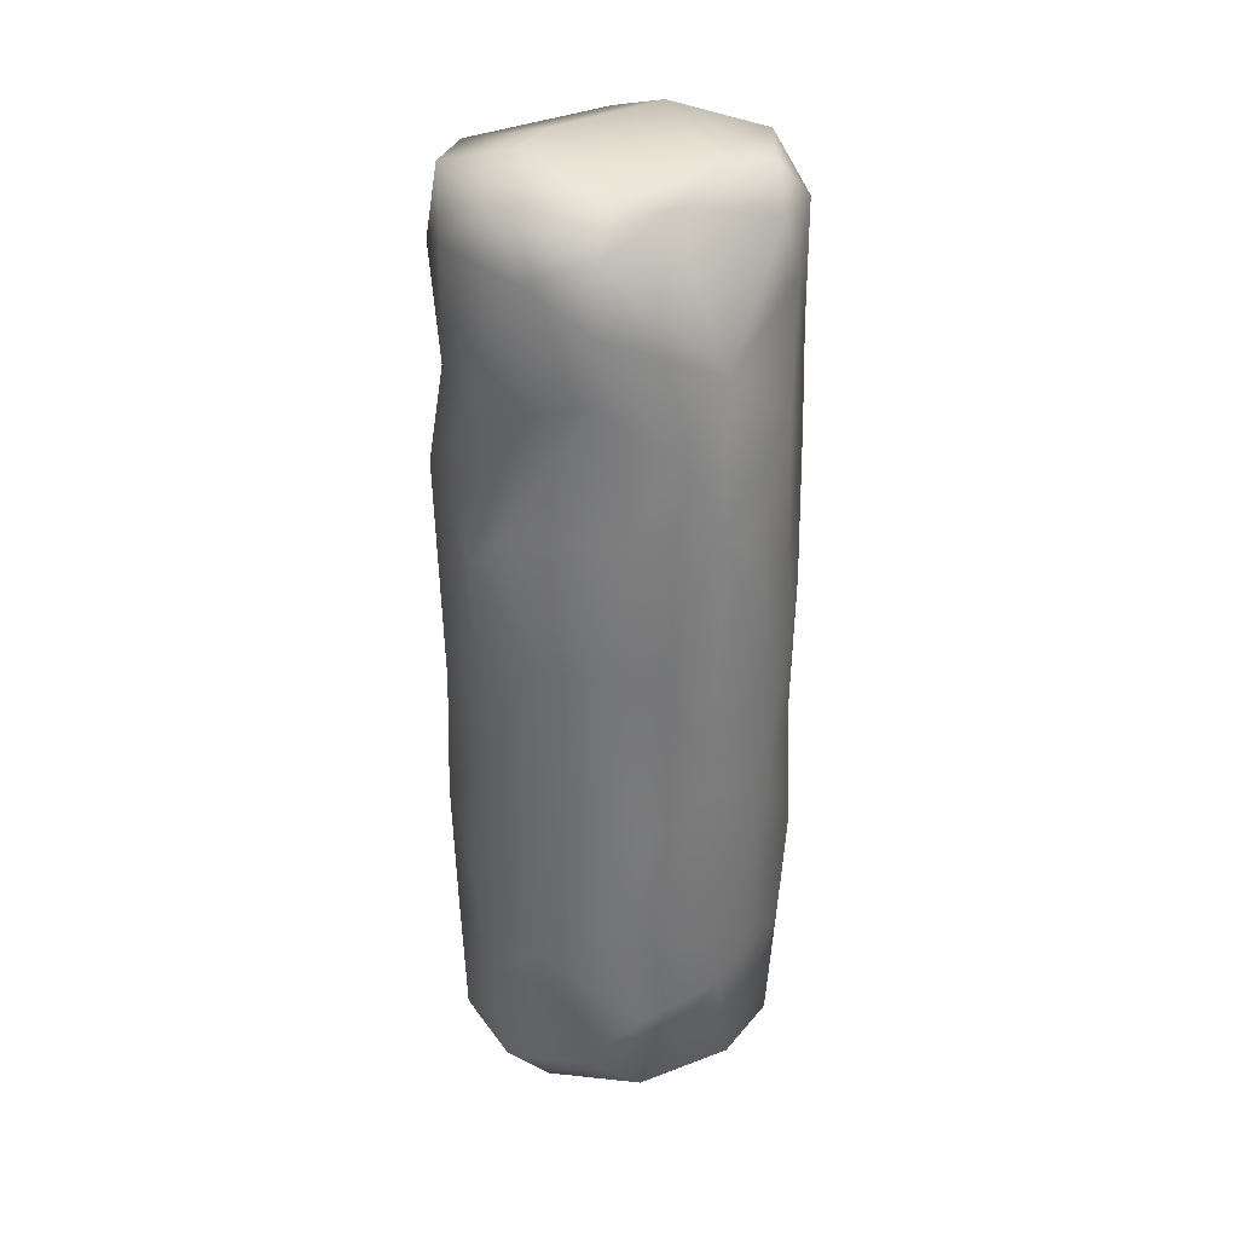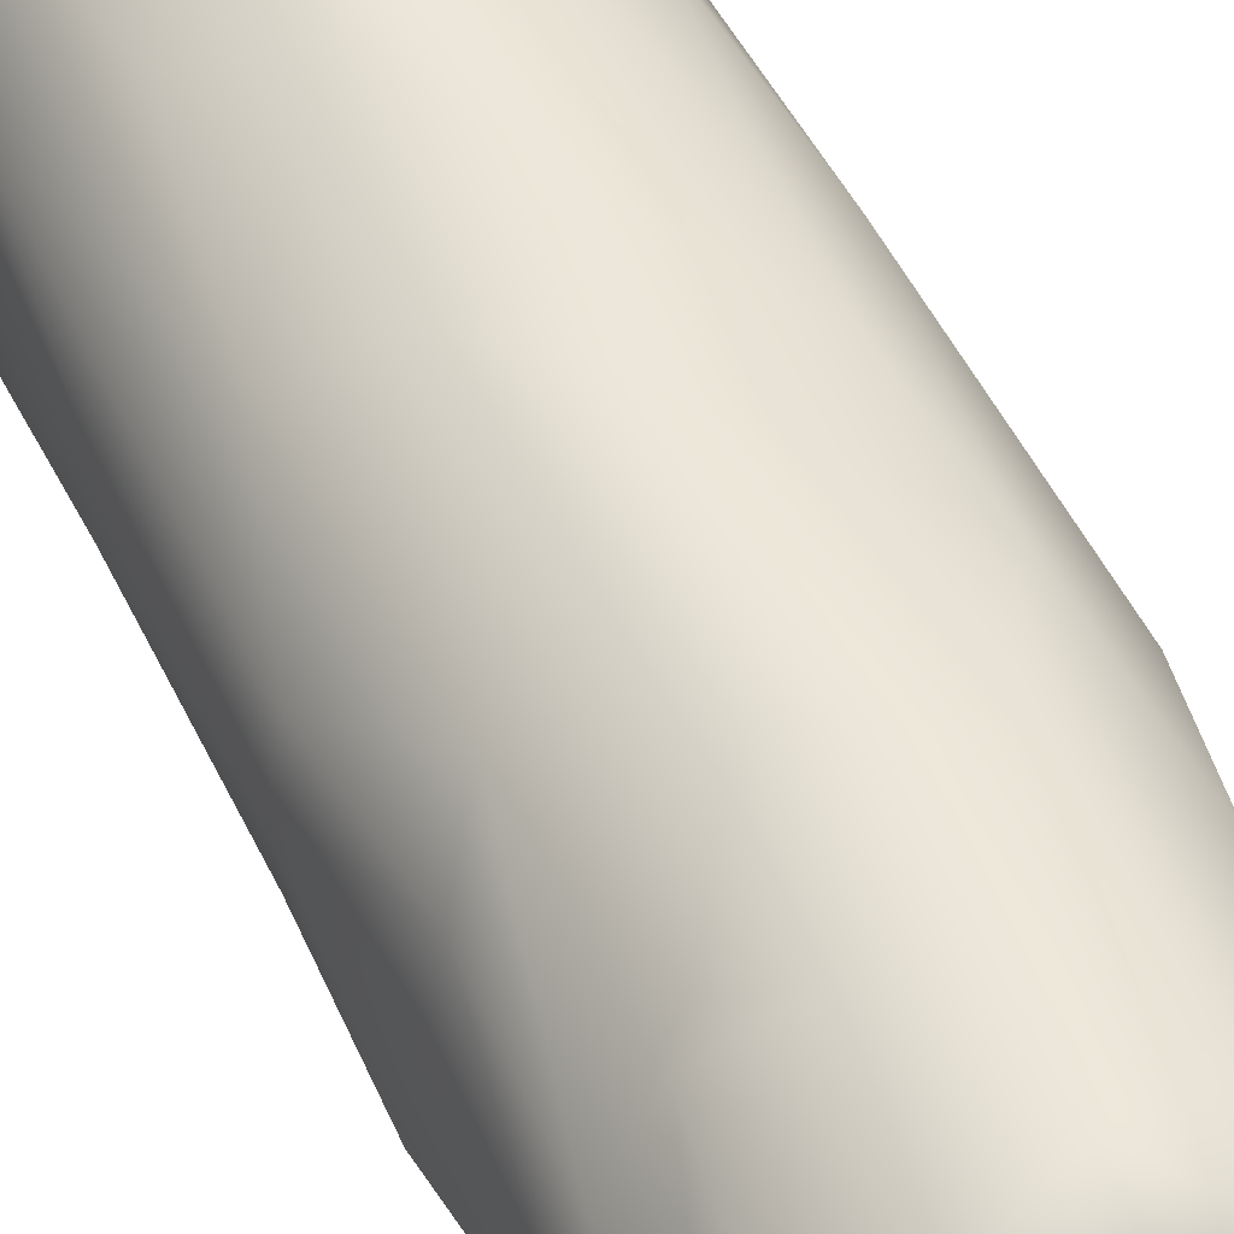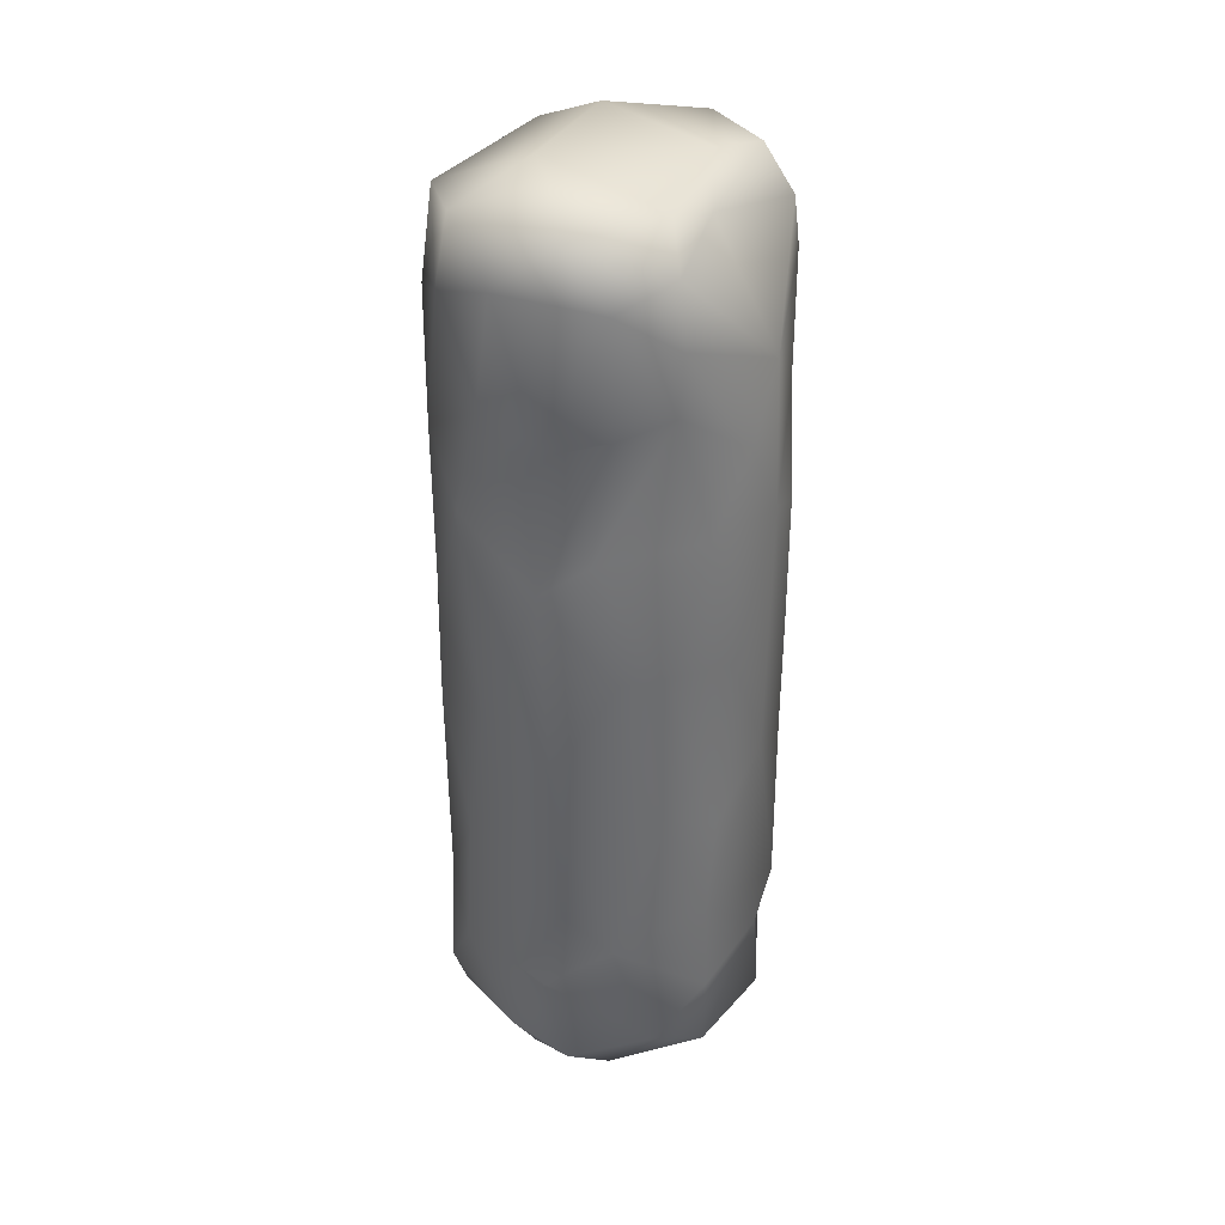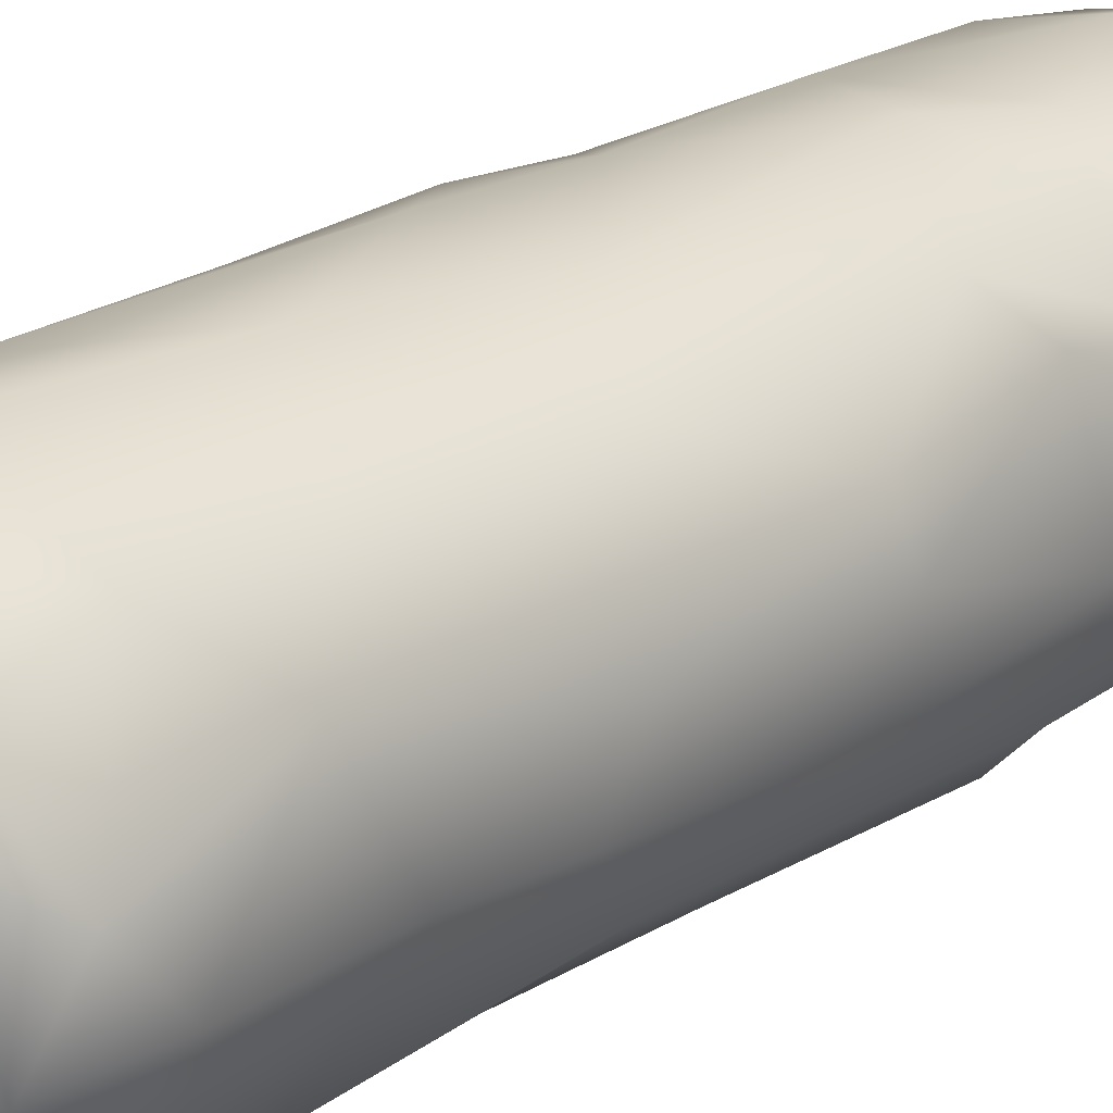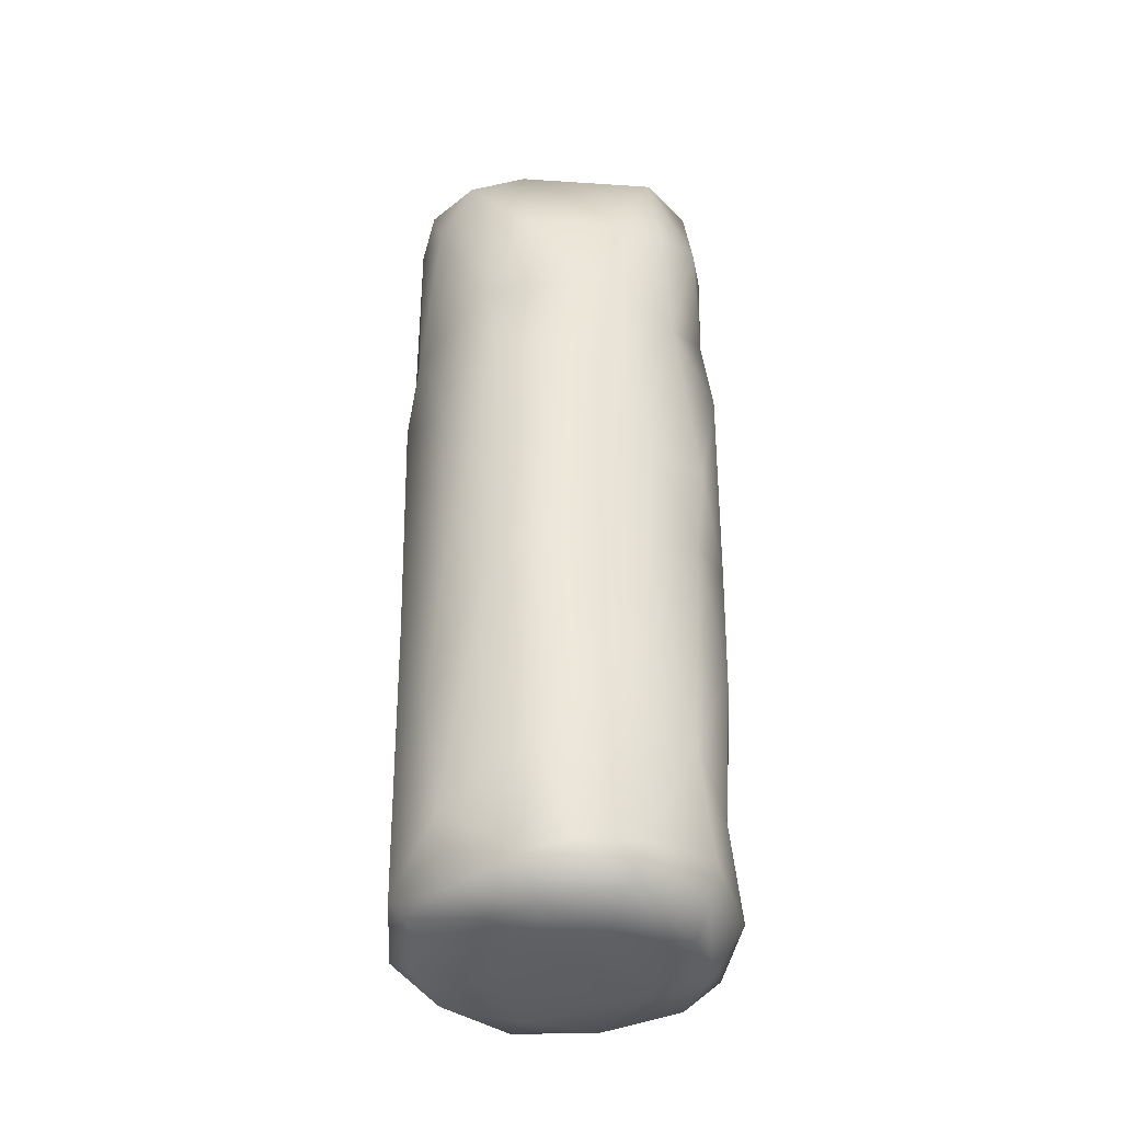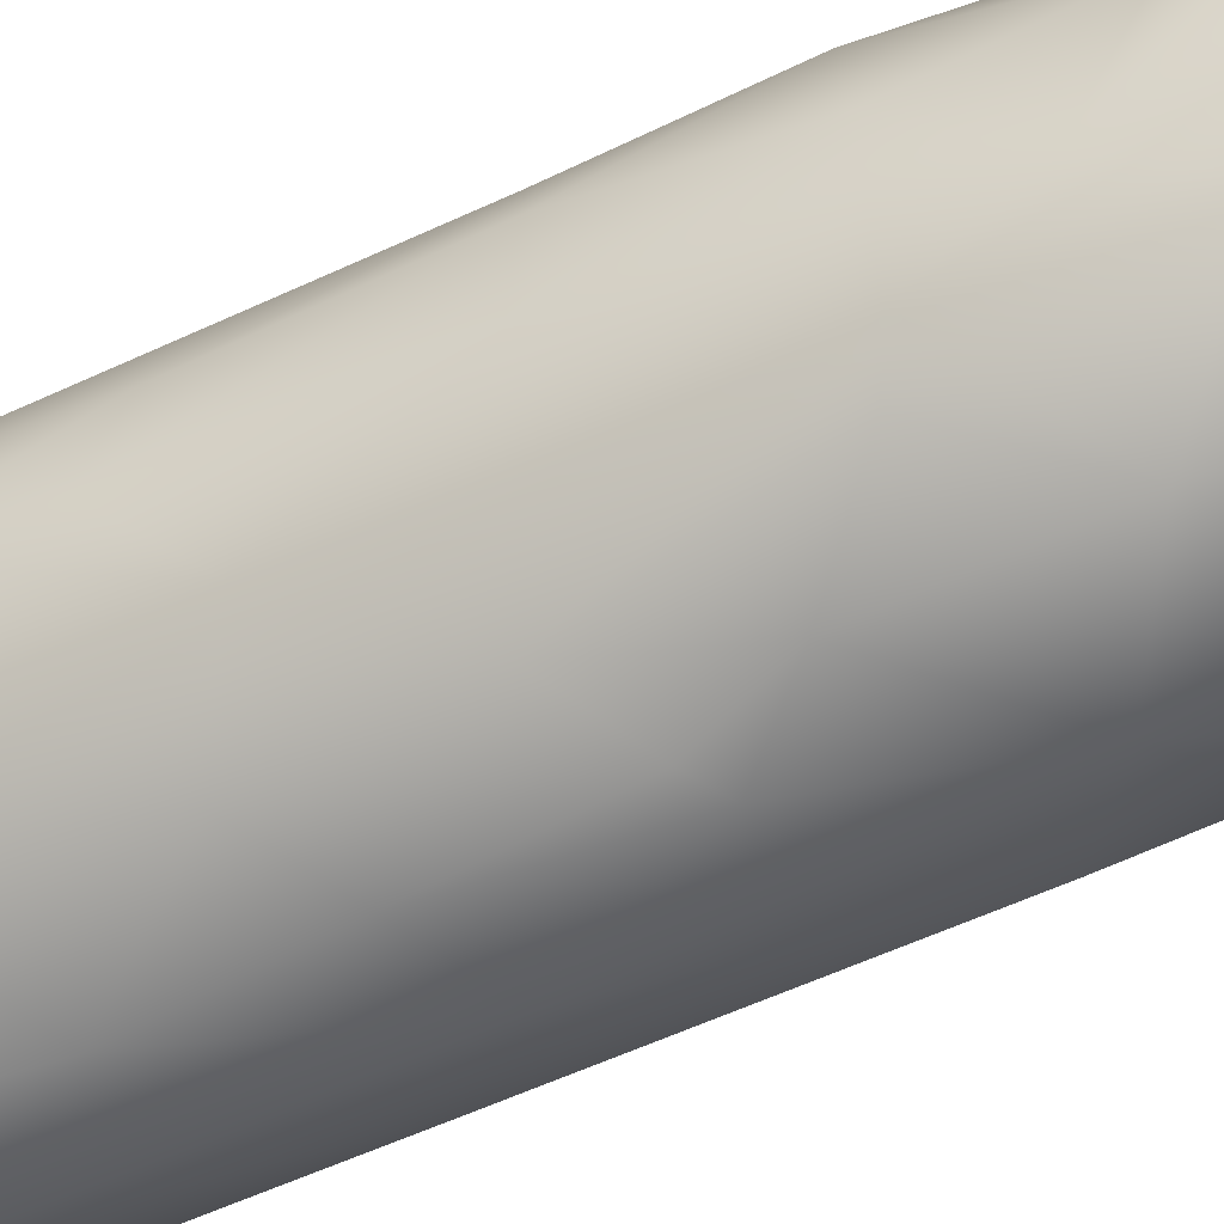
<metadata>
{"format":"obj","ext":"obj","renderer":"f3d","projection":"perspective","resolution":1024,"background":"white","views":[{"elev":32.9,"azim":-86.1,"up":"+Z"},{"elev":50.5,"azim":-24.8,"up":"+Y"},{"elev":36.3,"azim":-114.1,"up":"+Z"},{"elev":22.4,"azim":-137.2,"up":"+Y"},{"elev":-37.8,"azim":116.6,"up":"+Z"},{"elev":-55.7,"azim":-63.4,"up":"+Y"}]}
</metadata>
<code>
v -0.01761 0.002024 0.003282
v 0.005675 0.006425 0.001638
v 0.01243 -0.004213 0.000864
v -0.02569 0.01295 0.01524
v 0.03476 0.00467 0.003221
v 0.009415 0.03463 0.00322
v 0.01271 0.0123 0.001316
v 0.01299 -0.02671 0.1883
v -0.02462 0.009168 0.1646
v 6e-05 -0.02504 0.008872
v -0.009692 -0.01346 0.00302
v 0.007861 -0.01964 0.002764
v -0.001278 -0.006943 0.000739
v -0.02509 0.000456 0.02561
v -0.02649 0.001786 0.04923
v -0.01435 -0.01732 0.0093
v -0.02363 0.000152 0.00783
v -0.01697 -0.0148 0.03051
v 0.003888 -0.02672 0.03075
v -0.01442 -0.01964 0.04163
v 0.005949 -0.02834 0.05609
v -0.0073 -0.02341 0.07427
v 0.004747 -0.02706 0.08259
v 0.002555 -0.02708 0.1092
v -0.0253 -0.000351 0.06986
v -0.008568 -0.02282 0.1017
v -0.01935 -0.01279 0.08166
v 0.007597 -0.02776 0.1125
v -0.002497 -0.02553 0.1231
v -0.02433 -0.003444 0.1082
v -0.01945 -0.01358 0.1376
v -0.01453 -0.01934 0.1347
v -0.002341 -0.0248 0.1524
v 0.01581 -0.02743 0.1415
v -0.001673 -0.02509 0.1797
v -0.0267 0.00332 0.1391
v -0.0219 -0.00656 0.1532
v -0.01708 -0.01375 0.1673
v -0.004338 -0.02232 0.1912
v 0.004837 -0.02059 0.1979
v -0.01077 -0.003124 0.1944
v -0.02225 0.008357 0.1897
v -0.01421 0.006009 0.1974
v 0.003941 -0.01064 0.1989
v -0.01873 0.01972 0.004462
v -0.003671 0.01875 0.001051
v -0.005979 0.03143 0.003628
v -0.02308 0.02103 0.04108
v -0.01706 0.02851 0.008141
v -0.008281 0.0376 0.01424
v -0.01394 0.03213 0.02857
v 0.006875 0.04099 0.02816
v -0.0256 0.01107 0.0757
v -0.01201 0.03473 0.054
v 0.001719 0.04099 0.06272
v -0.02604 0.01074 0.1103
v -0.02328 0.02013 0.1092
v -0.01632 0.03086 0.08519
v -0.003485 0.03937 0.09366
v -0.02151 0.02451 0.136
v 0.01135 0.04182 0.11
v -0.01511 0.03264 0.1279
v -0.01051 0.03322 0.1543
v -0.02115 0.02014 0.1605
v -0.01404 0.03073 0.1586
v 0.000443 0.04123 0.1397
v -0.02491 0.008595 0.1775
v -0.02238 0.02101 0.1856
v -0.01731 0.02839 0.1868
v -0.00221 0.03771 0.1606
v -0.007115 0.03643 0.1861
v -0.01429 0.02695 0.196
v 0.006036 0.03834 0.1957
v -0.001534 0.02299 0.2014
v 0.01323 0.01926 0.1995
v 0.02145 -0.01645 0.003624
v 0.03377 -0.01243 0.007579
v 0.04004 0.000814 0.007822
v 0.01619 -0.02626 0.009609
v 0.02057 -0.02477 0.0354
v 0.03254 -0.01705 0.01302
v 0.04208 -0.001695 0.02331
v 0.01941 -0.02612 0.08875
v 0.03236 -0.01795 0.07526
v 0.04027 -0.006334 0.04867
v 0.04205 -0.002561 0.08038
v 0.04128 -0.005138 0.1217
v 0.01154 -0.02676 0.1644
v 0.02412 -0.02299 0.154
v 0.031 -0.0202 0.1308
v 0.03355 -0.01629 0.1487
v 0.04233 0.005288 0.1527
v 0.0222 -0.02394 0.1865
v 0.03137 -0.01852 0.1855
v 0.03825 -0.009823 0.1818
v 0.03535 -0.01366 0.1927
v 0.0404 -0.000646 0.1917
v 0.02321 -0.01961 0.1968
v 0.02884 -0.000146 0.1995
v 0.02646 0.009728 0.001482
v 0.03492 0.01541 0.003355
v 0.02134 0.02352 0.001733
v 0.01421 0.03946 0.007635
v 0.02976 0.03052 0.006016
v 0.04206 0.01546 0.01035
v 0.04101 0.01721 0.03791
v 0.03813 0.02452 0.013
v 0.02949 0.0346 0.01404
v 0.01513 0.04191 0.01475
v 0.03486 0.02898 0.05371
v 0.03938 0.02301 0.08282
v 0.01741 0.03996 0.03977
v 0.02966 0.03454 0.08154
v 0.04327 0.009345 0.07995
v 0.01459 0.04116 0.08934
v 0.0404 0.02108 0.1324
v 0.02755 0.03647 0.1063
v 0.03039 0.03377 0.127
v 0.03413 0.02871 0.1555
v 0.04375 0.008778 0.1377
v 0.01854 0.03951 0.1474
v 0.02061 0.03851 0.1753
v 0.03053 0.03144 0.1738
v 0.04039 0.01377 0.1737
v 0.03459 0.009873 0.196
v 0.02048 0.03583 0.1943
v 0.006878 0.04086 0.1808
f 12 11 13
f 11 10 16
f 79 10 12
f 12 10 11
f 1 46 13
f 13 11 1
f 17 11 16
f 1 11 17
f 2 13 46
f 3 13 2
f 19 10 79
f 21 20 19
f 4 17 14
f 15 14 18
f 17 16 18
f 19 16 10
f 14 17 18
f 18 16 19
f 18 19 20
f 15 18 20
f 22 21 23
f 27 25 15
f 53 15 25
f 20 27 15
f 21 22 20
f 27 20 22
f 24 26 22
f 24 22 23
f 24 23 28
f 27 30 25
f 56 25 30
f 26 27 22
f 29 26 24
f 28 29 24
f 36 56 30
f 31 36 30
f 27 26 31
f 31 30 27
f 31 26 32
f 29 32 26
f 29 33 32
f 29 28 34
f 33 29 34
f 88 35 33
f 33 34 88
f 9 36 37
f 9 37 67
f 36 31 37
f 31 32 33
f 38 31 33
f 37 31 38
f 35 38 33
f 38 67 37
f 35 88 8
f 8 39 35
f 8 40 39
f 39 38 35
f 38 42 67
f 38 39 41
f 40 41 39
f 44 41 40
f 41 42 38
f 43 42 41
f 43 41 44
f 74 43 75
f 43 44 75
f 17 4 45
f 1 45 46
f 17 45 1
f 7 2 46
f 47 46 45
f 47 45 49
f 50 47 49
f 47 6 46
f 103 47 50
f 6 47 103
f 109 103 50
f 48 4 14
f 49 45 4
f 51 50 49
f 51 49 4
f 51 4 48
f 48 54 51
f 51 52 50
f 109 50 52
f 52 51 54
f 54 55 52
f 48 14 15
f 53 48 15
f 58 54 48
f 53 25 56
f 53 57 48
f 58 48 57
f 57 53 56
f 55 54 58
f 57 62 58
f 115 55 59
f 58 59 55
f 59 61 115
f 61 59 66
f 56 60 57
f 60 56 36
f 59 58 62
f 57 60 62
f 66 59 62
f 60 36 9
f 68 64 9
f 68 9 67
f 9 64 60
f 62 60 64
f 63 62 64
f 65 63 64
f 63 70 66
f 66 62 63
f 121 66 70
f 127 121 70
f 42 68 67
f 65 64 68
f 68 69 65
f 65 70 63
f 71 65 69
f 70 65 71
f 43 72 42
f 68 72 69
f 68 42 72
f 71 69 72
f 71 72 73
f 127 70 71
f 73 127 71
f 72 43 74
f 74 75 73
f 72 74 73
f 3 76 12
f 13 3 12
f 79 12 76
f 79 76 77
f 81 79 77
f 76 5 77
f 100 76 3
f 7 3 2
f 100 3 7
f 5 76 100
f 78 77 5
f 19 79 80
f 80 79 81
f 78 81 77
f 84 80 81
f 81 82 85
f 85 84 81
f 82 81 78
f 82 78 105
f 19 80 21
f 21 80 83
f 23 21 83
f 83 80 84
f 84 85 86
f 85 82 114
f 86 85 114
f 28 23 83
f 87 84 86
f 83 84 90
f 28 83 34
f 90 34 83
f 84 87 90
f 34 90 91
f 87 86 120
f 88 34 89
f 91 89 34
f 94 89 91
f 92 95 91
f 94 91 95
f 90 87 91
f 91 87 92
f 92 87 120
f 88 89 93
f 8 88 93
f 94 93 89
f 94 95 96
f 8 98 40
f 8 93 98
f 93 94 98
f 98 94 96
f 96 95 97
f 99 96 97
f 95 92 97
f 98 44 40
f 98 96 99
f 99 75 44
f 99 44 98
f 97 125 99
f 102 7 46
f 100 7 102
f 100 101 5
f 100 102 101
f 101 78 5
f 101 104 105
f 6 102 46
f 104 102 6
f 103 104 6
f 101 102 104
f 107 105 104
f 104 108 107
f 103 108 104
f 78 101 105
f 108 103 109
f 108 109 112
f 106 105 107
f 107 108 110
f 110 106 107
f 110 108 112
f 82 105 106
f 52 112 109
f 55 112 52
f 110 112 113
f 111 110 113
f 82 106 114
f 106 110 111
f 114 106 111
f 113 112 115
f 111 113 117
f 115 112 55
f 117 113 115
f 111 117 118
f 118 116 111
f 120 86 114
f 114 111 116
f 116 120 114
f 117 115 61
f 61 118 117
f 118 61 121
f 121 61 66
f 116 118 119
f 124 119 123
f 122 119 121
f 123 119 122
f 92 120 119
f 116 119 120
f 97 92 124
f 124 92 119
f 119 118 121
f 122 121 127
f 125 97 124
f 124 123 125
f 126 125 123
f 123 122 126
f 122 127 126
f 126 127 73
f 75 99 125
f 126 73 75
f 126 75 125

</code>
